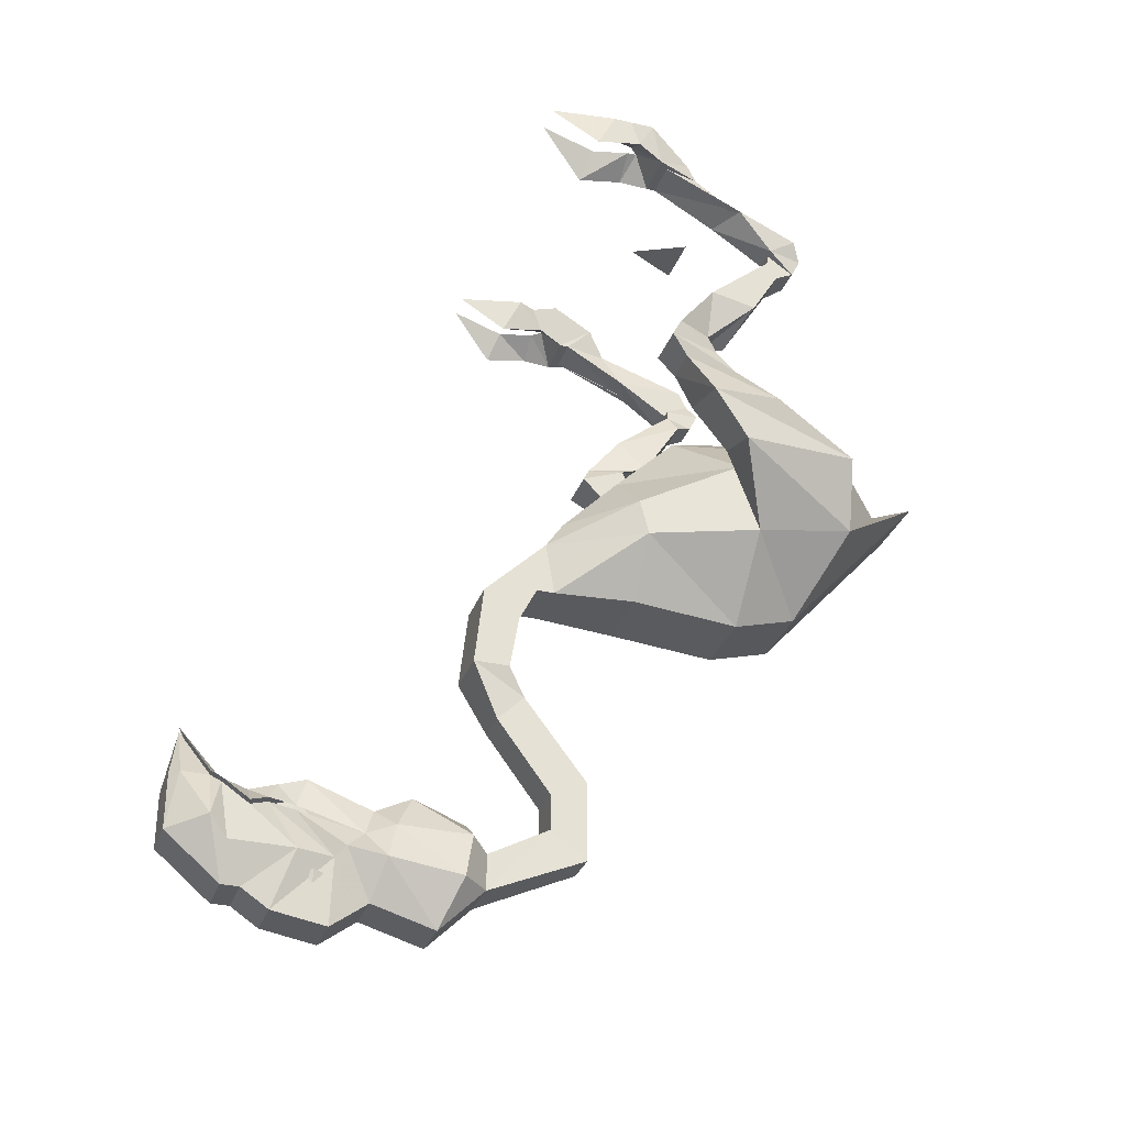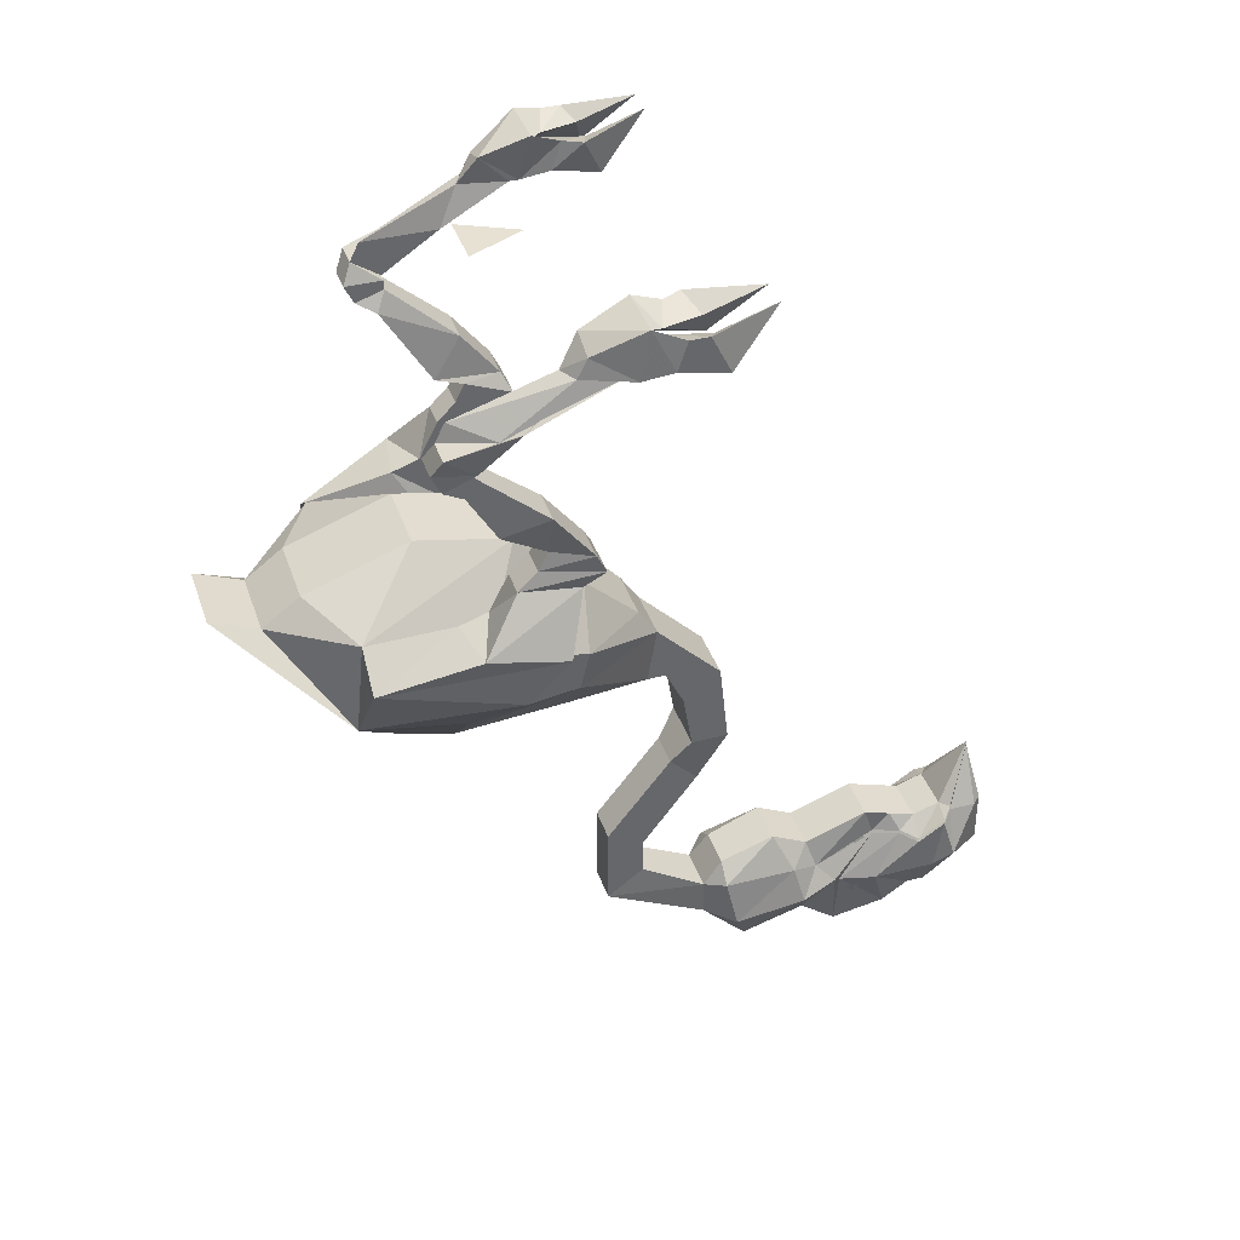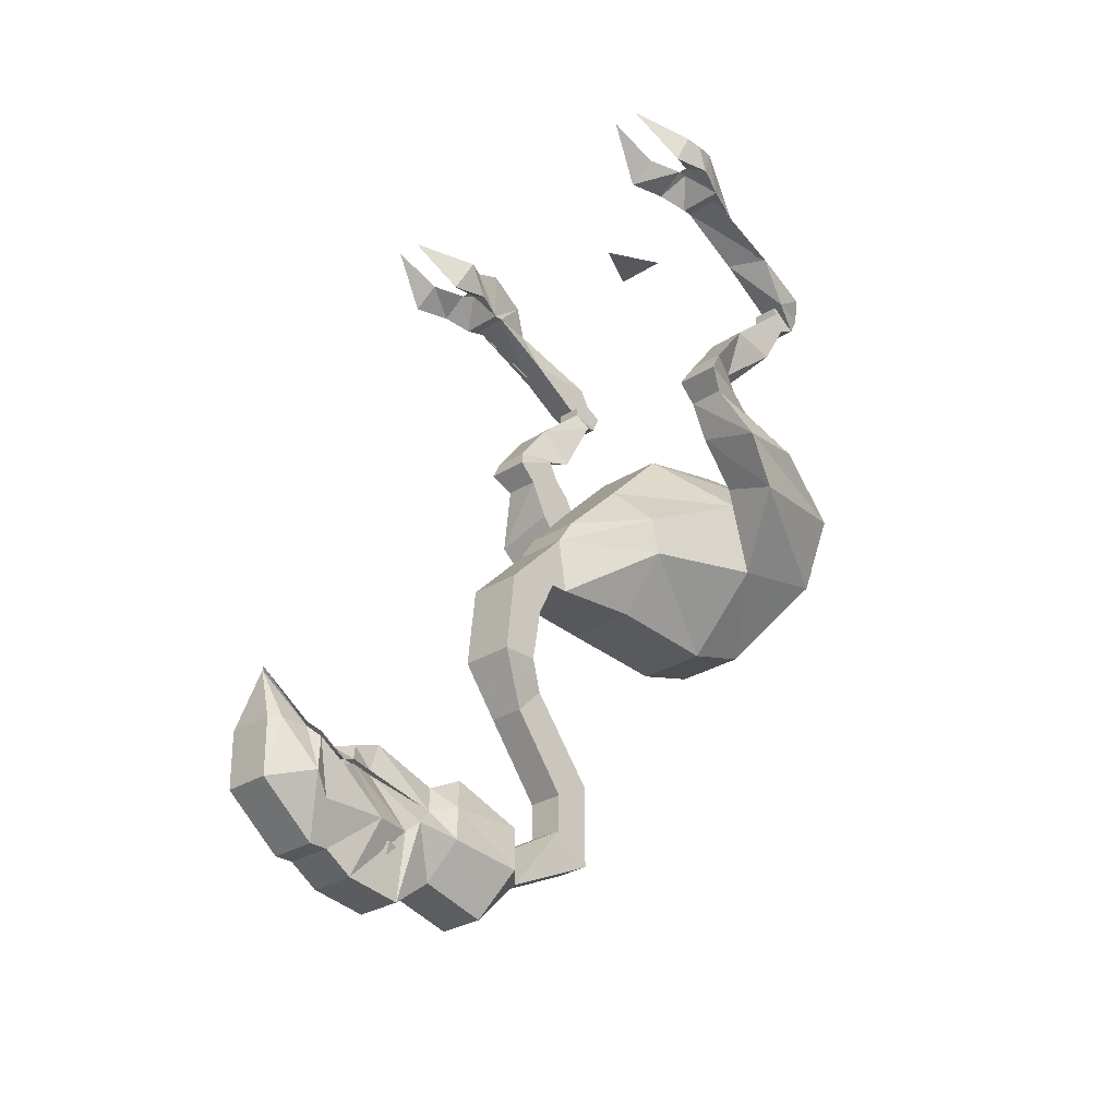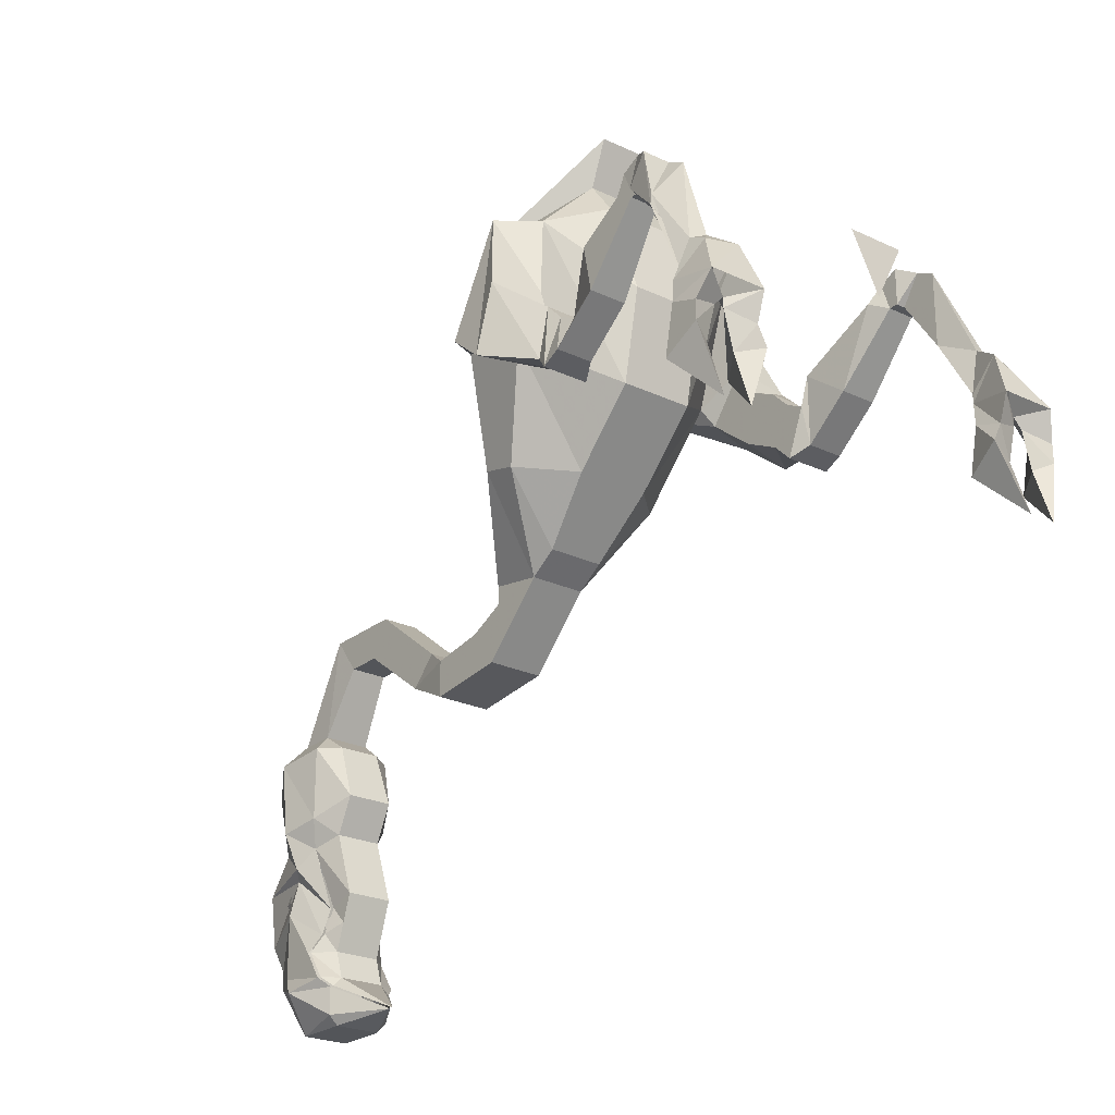
<metadata>
{"format":"obj","ext":"obj","renderer":"f3d","projection":"perspective","resolution":1024,"background":"white","views":[{"elev":-31.5,"azim":-108.4,"up":"+Y"},{"elev":38.6,"azim":72.1,"up":"+Y"},{"elev":-28.2,"azim":-136.0,"up":"+Y"},{"elev":-24.3,"azim":142.0,"up":"+Z"}]}
</metadata>
<code>
v 0.0625 -0.4844 -0.01562
v -0.0625 -0.4844 -0.01562
v -0.0625 -0.4531 0.1406
v 0.0625 -0.4531 0.1406
v 0.1875 -0.5312 0.25
v 0.1875 -0.5938 0.0625
v 0.0625 -0.5938 -0.125
v -0.0625 -0.5938 -0.125
v -0.1875 -0.5938 0.0625
v -0.1875 -0.5312 0.25
v -0.0625 -0.5156 0.3125
v 0.0625 -0.5156 0.3125
v 0.0625 -0.5625 0.375
v 0.1875 -0.6875 0.2656
v 0.25 -0.5781 0.25
v 0.2031 -0.5156 0.1094
v 0.2031 -0.5781 0.03125
v 0.1875 -0.7188 0.09375
v 0.1406 -0.6719 -0.1094
v 0.04688 -0.6875 -0.2188
v -0.04688 -0.6875 -0.2188
v -0.1406 -0.6719 -0.1094
v -0.1875 -0.7188 0.09375
v -0.2031 -0.5781 0.03125
v -0.2031 -0.5156 0.1094
v -0.25 -0.5781 0.25
v -0.1875 -0.6875 0.2656
v -0.0625 -0.5625 0.375
v -0.0625 -0.5312 0.4531
v 0.0625 -0.5312 0.4531
v 0.0625 -0.8125 0.2031
v 0.2969 -0.6094 0.03125
v 0.3125 -0.5312 -0.03125
v 0.2969 -0.5156 0.09375
v 0.2031 -0.5 0.0625
v 0.2031 -0.5 -0.03125
v 0.0625 -0.8438 0.09375
v -0.0625 -0.8125 0.2031
v -0.0625 -0.8438 0.09375
v 0.0625 -0.8281 -0.09375
v 0.1406 -0.7344 -0.09375
v -0.1406 -0.7344 -0.09375
v -0.0625 -0.8281 -0.09375
v 0.04688 -0.8281 -0.2344
v 0.04688 -0.7344 -0.25
v -0.04688 -0.8281 -0.2344
v -0.04688 -0.7344 -0.25
v -0.04688 -0.8438 -0.3594
v -0.04688 -0.8906 -0.2969
v -0.04688 -0.8281 -0.2656
v 0.04688 -0.8281 -0.2656
v -0.03906 -1.258 -0.7812
v 0 -1.164 -0.8438
v -0.05469 -1.258 -0.7969
v -0.07031 -1.273 -0.7812
v -0.07031 -1.305 -0.7344
v -0.03906 -1.273 -0.7344
v 0.03906 -1.273 -0.7344
v 0.03906 -1.258 -0.7812
v 0.05469 -1.258 -0.7969
v 0.07031 -1.273 -0.7812
v 0.07031 -1.305 -0.7344
v 0.05469 -1.289 -0.7031
v 0.03906 -1.258 -0.6875
v 0.03906 -1.289 -0.6562
v 0.03906 -1.242 -0.6406
v 0.05469 -1.328 -0.5469
v 0.03906 -1.281 -0.5312
v 0.07031 -1.312 -0.5
v 0.08594 -1.375 -0.5156
v 0.07031 -1.359 -0.5781
v 0.03906 -1.297 -0.6562
v 0.05469 -1.375 -0.5938
v 0.05469 -1.297 -0.7031
v 0.07031 -1.375 -0.6562
v 0.07031 -1.312 -0.7344
v 0.07031 -1.375 -0.7656
v 0.07031 -1.281 -0.7812
v 0.08594 -1.344 -0.7969
v 0.05469 -1.266 -0.7969
v 0.05469 -1.266 -0.8438
v 0 -1.172 -0.8438
v 0.03906 -1.266 -0.8594
v -0.03906 -1.266 -0.8594
v -0.05469 -1.266 -0.8438
v -0.05469 -1.266 -0.7969
v -0.08594 -1.344 -0.7969
v -0.07031 -1.281 -0.7812
v -0.07031 -1.375 -0.7656
v -0.07031 -1.312 -0.7344
v -0.07031 -1.375 -0.6562
v -0.05469 -1.297 -0.7031
v -0.05469 -1.375 -0.5938
v -0.03906 -1.297 -0.6562
v -0.07031 -1.359 -0.5781
v -0.05469 -1.328 -0.5469
v -0.08594 -1.375 -0.5156
v -0.07031 -1.312 -0.5
v -0.03906 -1.281 -0.5312
v -0.03906 -1.242 -0.6406
v -0.03906 -1.289 -0.6562
v -0.03906 -1.258 -0.6875
v -0.05469 -1.289 -0.7031
v 0.03906 -1.25 -0.4688
v 0.07031 -1.312 -0.375
v 0.08594 -1.391 -0.3906
v 0.03906 -1.469 -0.4219
v 0.03906 -1.438 -0.5312
v 0.03906 -1.484 -0.5938
v 0.03906 -1.469 -0.6875
v 0.03906 -1.438 -0.7344
v 0.03906 -1.438 -0.7656
v 0.03906 -1.359 -0.8594
v -0.03906 -1.359 -0.8594
v -0.03906 -1.438 -0.7656
v -0.03906 -1.438 -0.7344
v -0.03906 -1.469 -0.6875
v -0.03906 -1.484 -0.5938
v -0.03906 -1.438 -0.5312
v -0.03906 -1.469 -0.4219
v -0.08594 -1.391 -0.3906
v -0.07031 -1.312 -0.375
v -0.03906 -1.25 -0.4688
v 0.03906 -1.281 -0.375
v 0.03906 -1.328 -0.3438
v 0.03906 -1.391 -0.3438
v -0.03906 -1.391 -0.3438
v -0.07031 -1.344 -0.7969
v -0.07031 -1.359 -0.7812
v -0.07031 -1.344 -0.7656
v -0.07031 -1.328 -0.7656
v -0.07031 -1.328 -0.7969
v 0.07031 -1.328 -0.7969
v 0.07031 -1.328 -0.7656
v 0.07031 -1.344 -0.7656
v 0.07031 -1.359 -0.7812
v 0.07031 -1.344 -0.7969
v 0.03125 -1.312 -0.1719
v -0.03125 -1.312 -0.1719
v -0.03125 -1.266 -0.2344
v -0.03906 -1.328 -0.3438
v 0.03125 -1.266 -0.2344
v -0.03125 -1.281 -0.375
v 0.03125 -1.172 -0.1719
v 0.03125 -1.031 -0.2812
v -0.03125 -1.031 -0.2812
v -0.03125 -1.172 -0.1719
v 0.03125 -1.203 -0.2344
v 0.03125 -1.078 -0.3281
v 0.04688 -0.9844 -0.3125
v -0.04688 -0.9844 -0.3125
v -0.04688 -0.9844 -0.375
v -0.03125 -1.078 -0.3281
v -0.03125 -1.203 -0.2344
v 0.04688 -0.9844 -0.375
v 0.04688 -0.8906 -0.2969
v 0.04688 -0.8438 -0.3594
v 0.03906 -1.43 -0.5938
v 0.05469 -1.398 -0.625
v 0.03906 -1.414 -0.5625
v 0.03906 -1.445 -0.625
v 0.03906 -1.414 -0.6719
v -0.03906 -1.414 -0.5625
v -0.05469 -1.398 -0.625
v -0.03906 -1.43 -0.5938
v -0.03906 -1.445 -0.625
v -0.03906 -1.414 -0.6719
v 0.2344 -0.2031 0.09375
v 0.2812 -0.2031 0.09375
v 0.2812 -0.2969 -0.01562
v 0.2188 -0.2969 -0.01562
v 0.2188 -0.2344 0.1094
v 0.2344 -0.2188 0.1406
v 0.2344 -0.1875 0.09375
v 0.2812 -0.1875 0.09375
v 0.2812 -0.2344 0.1094
v 0.2812 -0.3125 0.0625
v 0.25 -0.375 -0.01562
v 0.2812 -0.375 -0.07812
v 0.2188 -0.375 -0.07812
v 0.2031 -0.3594 0.03125
v 0.2812 -0.2188 0.1406
v 0.2812 -0.1875 0.1562
v 0.2344 -0.1875 0.1562
v 0.25 -0.1562 0.1406
v 0.25 -0.1875 0.09375
v 0.2969 -0.1875 0.09375
v 0.2031 -0.375 -0.01562
v 0.2031 -0.4062 0
v 0.25 -0.4062 0
v 0.2812 -0.4062 -0.09375
v 0.2031 -0.4062 -0.09375
v 0.2031 -0.4375 -0.0625
v 0.2656 -0.4375 -0.0625
v 0.25 -0.4375 0.03125
v 0.2031 -0.4375 0.03125
v 0.2969 -0.1562 0.1406
v 0.2969 -0.1406 0.0625
v 0.25 -0.125 0.125
v 0.25 -0.125 0
v 0.3125 -0.125 0.03125
v 0.3125 -0.0625 -0.1094
v 0.2969 -0.0625 -0.04688
v 0.2656 -0.0625 -0.03125
v 0.25 -0.0625 -0.1094
v 0.25 -0.0625 -0.125
v 0.3281 -0.0625 -0.125
v 0.2969 -0.03125 -0.0625
v 0.25 -0.01562 -0.0625
v 0.2344 0.01562 -0.1406
v 0.2344 0 -0.1875
v 0.2344 -0.04688 -0.1719
v 0.2812 -0.01562 -0.1562
v 0.2969 -0.01562 -0.1719
v 0.3438 -0.04688 -0.1719
v 0.3281 0.01562 -0.1406
v -0.3125 -0.5312 -0.03125
v -0.2656 -0.4375 -0.0625
v -0.2031 -0.4375 -0.0625
v -0.2031 -0.5 -0.03125
v -0.2969 -0.6094 0.03125
v -0.2969 -0.5156 0.09375
v -0.25 -0.4375 0.03125
v -0.2812 -0.4062 -0.09375
v -0.2031 -0.4062 -0.09375
v -0.2031 -0.4062 0
v -0.2031 -0.4375 0.03125
v -0.2031 -0.5 0.0625
v -0.25 -0.4062 0
v -0.2812 -0.375 -0.07812
v -0.2188 -0.375 -0.07812
v -0.2031 -0.375 -0.01562
v -0.25 -0.375 -0.01562
v -0.2812 -0.2969 -0.01562
v -0.2188 -0.2969 -0.01562
v -0.2031 -0.3594 0.03125
v -0.2812 -0.3125 0.0625
v -0.2812 -0.2031 0.09375
v -0.2344 -0.2031 0.09375
v -0.2188 -0.2344 0.1094
v -0.2812 -0.2344 0.1094
v -0.2812 -0.1875 0.09375
v -0.2344 -0.1875 0.09375
v -0.2344 -0.2188 0.1406
v -0.2812 -0.2188 0.1406
v -0.2969 -0.1875 0.09375
v -0.25 -0.1875 0.09375
v -0.25 -0.1562 0.1406
v -0.2344 -0.1875 0.1562
v -0.2812 -0.1875 0.1562
v -0.2969 -0.1562 0.1406
v -0.3125 -0.125 0.03125
v -0.25 -0.125 0
v -0.25 -0.125 0.125
v -0.2969 -0.1406 0.0625
v -0.3125 -0.0625 -0.1094
v -0.25 -0.0625 -0.1094
v -0.2656 -0.0625 -0.03125
v -0.2969 -0.0625 -0.04688
v -0.3281 -0.0625 -0.125
v -0.25 -0.0625 -0.125
v -0.25 -0.01562 -0.0625
v -0.2969 -0.03125 -0.0625
v -0.3281 0.01562 -0.1406
v -0.3438 -0.04688 -0.1719
v -0.2969 -0.01562 -0.1719
v -0.2812 -0.01562 -0.1562
v -0.2344 -0.04688 -0.1719
v -0.2344 0 -0.1875
v -0.2344 0.01562 -0.1406
v 0.2188 0 -0.2188
v 0.2656 -0.01562 -0.2344
v 0.2656 0.01562 -0.3281
v 0.2344 -0.0625 -0.25
v 0.2812 -0.01562 -0.1719
v 0.3438 0 -0.1875
v 0.3438 -0.0625 -0.25
v 0.3438 0 -0.2188
v 0.3125 -0.01562 -0.2344
v 0.3125 0.01562 -0.3281
v -0.2656 0.01562 -0.3281
v -0.2656 -0.01562 -0.2344
v -0.2188 0 -0.2188
v -0.2344 -0.0625 -0.25
v -0.2812 -0.01562 -0.1719
v -0.3438 -0.0625 -0.25
v -0.3438 0 -0.1875
v -0.3438 0 -0.2188
v -0.3125 0.01562 -0.3281
v -0.3125 -0.01562 -0.2344
v 0.04688 0 0.03125
v -0.04688 0 0.03125
v 0 0 -0.0625
f 1 2 3
f 1 3 4
f 1 7 2
f 2 7 8
f 7 20 8
f 8 20 21
f 168 172 173
f 168 173 174
f 168 174 169
f 169 174 175
f 169 175 176
f 172 176 182
f 172 182 173
f 175 182 176
f 238 241 242
f 238 242 243
f 238 243 239
f 239 243 244
f 239 244 240
f 240 244 245
f 240 245 241
f 241 245 242
f 1 4 5
f 1 5 6
f 1 6 7
f 2 8 9
f 2 9 10
f 2 10 3
f 3 10 11
f 4 12 5
f 5 12 13
f 5 13 14
f 5 14 15
f 5 15 16
f 5 16 6
f 6 16 17
f 6 17 18
f 6 18 19
f 6 19 7
f 7 19 20
f 8 21 22
f 8 22 9
f 9 22 23
f 9 23 24
f 9 24 25
f 9 25 10
f 10 25 26
f 10 26 27
f 10 27 28
f 10 28 11
f 13 28 29
f 13 29 30
f 13 30 14
f 14 30 31
f 14 31 18
f 14 18 32
f 14 32 15
f 15 32 33
f 15 33 34
f 15 34 16
f 16 34 35
f 16 35 17
f 17 35 36
f 17 36 32
f 17 32 18
f 37 31 38
f 37 38 39
f 37 39 40
f 37 40 41
f 37 41 18
f 37 18 31
f 31 30 29
f 31 29 38
f 38 29 27
f 38 27 23
f 38 23 39
f 39 23 42
f 39 42 43
f 39 43 40
f 40 43 44
f 40 44 41
f 41 44 45
f 41 45 19
f 41 19 18
f 46 44 43
f 46 43 42
f 46 42 47
f 47 42 22
f 47 22 21
f 47 21 20
f 47 20 45
f 47 45 48
f 47 48 49
f 47 49 50
f 47 50 21
f 21 50 46
f 46 50 51
f 46 51 44
f 44 51 45
f 44 45 20
f 29 28 27
f 23 22 42
f 45 20 19
f 67 68 69
f 67 69 70
f 67 70 71
f 96 95 97
f 96 97 98
f 96 98 99
f 68 99 104
f 68 104 69
f 69 104 105
f 69 105 106
f 69 106 70
f 70 106 107
f 70 107 108
f 70 108 71
f 71 108 109
f 71 109 73
f 73 109 110
f 73 110 75
f 75 110 111
f 91 116 117
f 91 117 93
f 93 117 118
f 93 118 95
f 95 118 119
f 95 119 97
f 97 119 120
f 97 120 121
f 97 121 98
f 98 121 122
f 98 122 123
f 98 123 99
f 99 123 104
f 104 123 124
f 104 124 105
f 105 124 125
f 105 125 126
f 105 126 106
f 106 126 107
f 107 126 127
f 107 127 120
f 107 120 108
f 108 120 119
f 108 119 109
f 109 119 118
f 109 118 110
f 110 118 117
f 110 117 111
f 111 117 116
f 126 138 139
f 126 139 127
f 127 139 140
f 127 140 141
f 127 141 122
f 127 122 121
f 127 121 120
f 125 142 138
f 125 138 126
f 141 140 142
f 141 142 125
f 141 125 124
f 141 124 143
f 141 143 122
f 122 143 123
f 123 143 124
f 144 145 146
f 144 146 147
f 144 147 138
f 144 138 142
f 144 142 148
f 144 148 145
f 145 148 149
f 145 149 150
f 145 150 151
f 145 151 146
f 146 151 152
f 146 152 153
f 146 153 147
f 147 153 154
f 147 154 139
f 147 139 138
f 154 153 149
f 154 149 148
f 154 148 140
f 154 140 139
f 149 155 150
f 150 155 156
f 150 156 49
f 150 49 151
f 151 49 48
f 151 48 152
f 152 48 157
f 152 157 155
f 152 155 153
f 153 155 149
f 155 157 156
f 156 157 51
f 156 51 50
f 156 50 49
f 157 45 51
f 45 157 48
f 142 140 148
f 168 169 170
f 168 170 171
f 168 171 172
f 169 176 177
f 169 177 170
f 170 177 178
f 170 178 179
f 170 179 171
f 171 179 180
f 171 180 181
f 171 181 172
f 172 181 176
f 176 181 177
f 177 181 188
f 177 188 178
f 178 188 189
f 178 189 190
f 178 190 179
f 179 190 191
f 179 191 180
f 180 191 192
f 180 192 188
f 180 188 181
f 36 33 32
f 33 36 193
f 33 193 194
f 33 194 34
f 34 194 195
f 34 195 35
f 35 195 196
f 35 196 36
f 36 196 193
f 193 196 189
f 193 189 192
f 193 192 194
f 194 192 191
f 194 191 195
f 195 191 190
f 195 190 196
f 196 190 189
f 188 192 189
f 217 218 219
f 217 219 220
f 217 220 221
f 217 221 26
f 217 26 222
f 217 222 218
f 218 222 223
f 218 223 224
f 218 224 225
f 218 225 219
f 219 225 226
f 219 226 227
f 219 227 220
f 220 227 228
f 220 228 24
f 220 24 221
f 221 24 23
f 221 23 27
f 221 27 26
f 228 227 223
f 228 223 222
f 228 222 25
f 228 25 24
f 26 25 222
f 223 229 224
f 224 229 230
f 224 230 231
f 224 231 225
f 225 231 232
f 225 232 226
f 226 232 233
f 226 233 229
f 226 229 227
f 227 229 223
f 229 233 230
f 230 233 234
f 230 234 235
f 230 235 231
f 231 235 236
f 231 236 232
f 232 236 237
f 232 237 233
f 233 237 234
f 234 237 238
f 234 238 239
f 234 239 235
f 235 239 240
f 235 240 236
f 236 240 241
f 236 241 237
f 237 241 238
f 3 11 4
f 4 11 12
f 11 28 12
f 12 28 13
f 52 53 54
f 52 54 55
f 52 55 56
f 52 56 57
f 52 57 58
f 52 58 59
f 52 59 53
f 53 59 60
f 60 59 61
f 61 59 62
f 62 59 58
f 62 58 63
f 63 58 64
f 63 64 65
f 65 64 66
f 65 66 67
f 67 66 68
f 96 99 100
f 96 100 101
f 101 100 102
f 101 102 103
f 103 102 57
f 103 57 56
f 64 58 57
f 64 57 102
f 64 102 66
f 66 102 100
f 66 100 68
f 68 100 99
f 67 71 72
f 72 71 73
f 72 73 74
f 74 73 75
f 74 75 76
f 76 75 77
f 76 77 78
f 78 77 79
f 78 79 80
f 80 79 81
f 80 81 82
f 82 81 83
f 82 83 84
f 82 84 85
f 82 85 86
f 86 85 87
f 86 87 88
f 88 87 89
f 88 89 90
f 90 89 91
f 90 91 92
f 92 91 93
f 92 93 94
f 94 93 95
f 94 95 96
f 75 111 77
f 77 111 112
f 77 112 79
f 79 112 113
f 79 113 81
f 81 113 83
f 83 113 114
f 83 114 84
f 84 114 85
f 85 114 87
f 87 114 115
f 87 115 89
f 89 115 116
f 89 116 91
f 111 116 112
f 112 116 115
f 112 115 113
f 113 115 114
f 185 197 198
f 185 198 199
f 185 199 186
f 186 199 200
f 186 200 187
f 187 200 201
f 187 201 197
f 197 201 198
f 198 201 202
f 198 202 203
f 198 203 199
f 199 203 204
f 199 204 200
f 200 204 205
f 200 205 201
f 201 205 202
f 202 205 206
f 202 206 207
f 202 207 203
f 203 207 208
f 203 208 204
f 204 208 209
f 204 209 205
f 205 209 206
f 206 209 210
f 206 213 207
f 207 216 208
f 208 216 209
f 209 216 210
f 246 251 252
f 246 252 253
f 246 253 247
f 247 253 254
f 247 254 248
f 248 254 255
f 248 255 251
f 252 256 257
f 252 257 253
f 253 257 258
f 253 258 254
f 254 258 259
f 254 259 255
f 255 259 256
f 255 256 252
f 255 252 251
f 256 260 261
f 256 261 257
f 257 261 262
f 257 262 258
f 258 262 263
f 258 263 259
f 259 263 260
f 259 260 256
f 263 264 260
f 260 267 261
f 261 270 262
f 262 270 264
f 262 264 263
f 271 272 273
f 278 280 279
f 281 282 283
f 288 290 289
f 128 129 130
f 128 130 131
f 128 131 132
f 133 134 135
f 133 135 136
f 133 136 137
f 158 159 160
f 159 158 161
f 159 161 162
f 163 164 165
f 165 164 166
f 166 164 167
f 173 182 183
f 173 183 184
f 173 184 174
f 174 187 175
f 175 187 182
f 187 183 182
f 242 245 246
f 242 246 243
f 243 249 244
f 244 249 250
f 244 250 245
f 245 250 246
f 174 184 185
f 174 185 186
f 174 186 187
f 183 187 197
f 183 197 184
f 184 197 185
f 243 246 247
f 243 247 248
f 243 248 249
f 246 250 251
f 248 251 249
f 249 251 250
f 206 210 211
f 206 211 212
f 206 212 213
f 207 213 214
f 207 214 215
f 207 215 216
f 260 264 265
f 260 265 266
f 260 266 267
f 261 267 268
f 261 268 269
f 261 269 270
f 271 273 274
f 271 274 212
f 271 212 211
f 271 211 272
f 272 211 275
f 272 275 274
f 272 274 273
f 276 215 277
f 276 277 278
f 276 278 214
f 276 214 213
f 276 213 216
f 276 216 215
f 215 214 279
f 215 279 277
f 277 279 280
f 277 280 278
f 278 279 214
f 274 275 212
f 212 275 213
f 213 275 210
f 210 275 211
f 281 283 284
f 281 284 282
f 282 284 285
f 282 285 269
f 282 269 283
f 283 269 268
f 283 268 284
f 284 268 285
f 285 268 267
f 285 267 270
f 285 270 269
f 286 265 287
f 286 287 288
f 286 288 289
f 286 289 290
f 286 290 265
f 265 290 266
f 266 290 288
f 266 288 287
f 266 287 267
f 267 287 264
f 264 287 265
f 291 292 293

</code>
